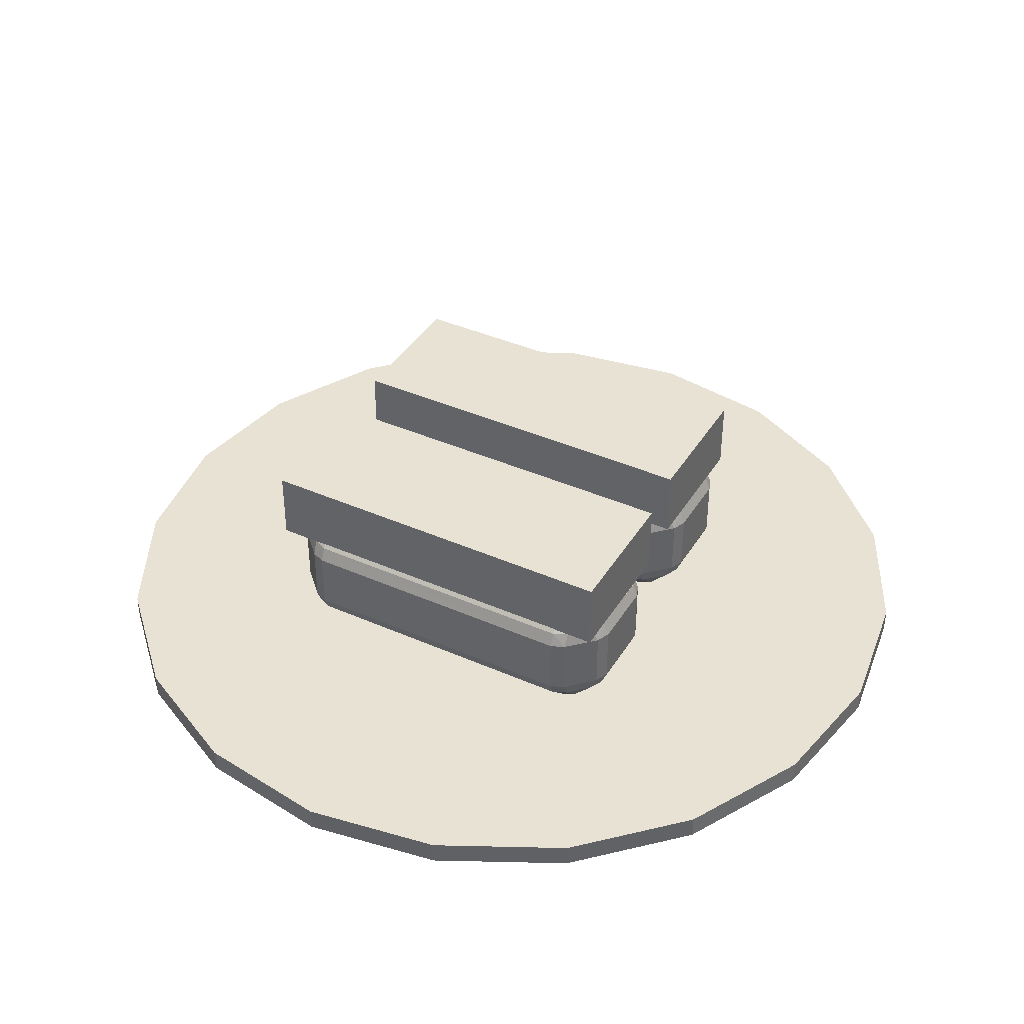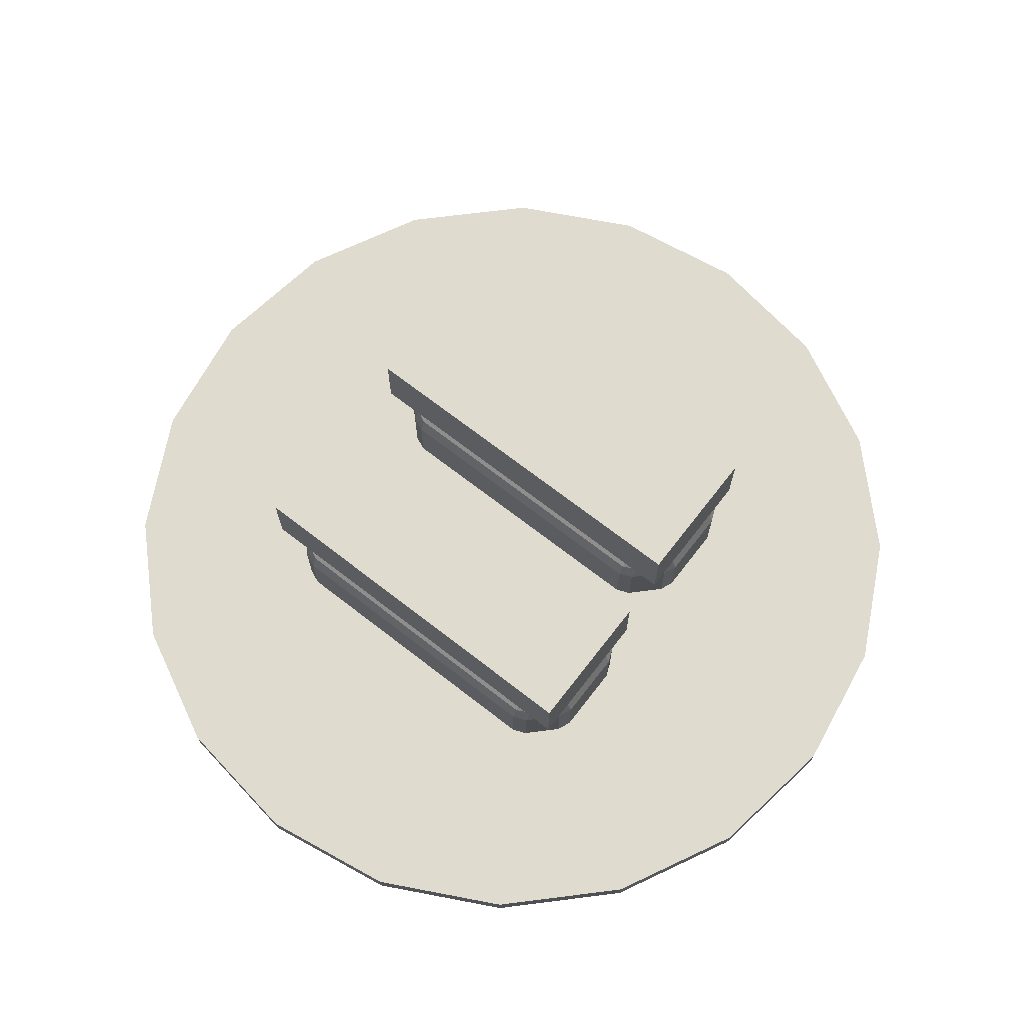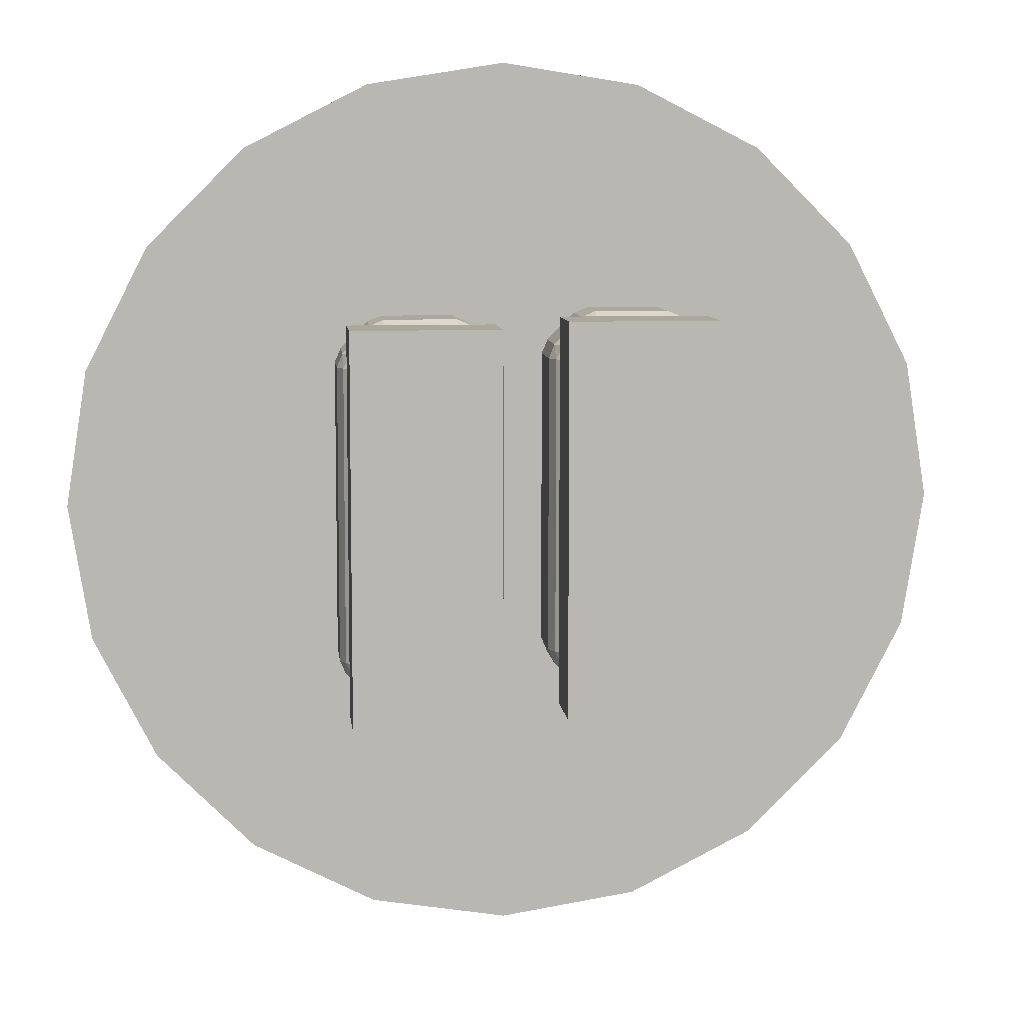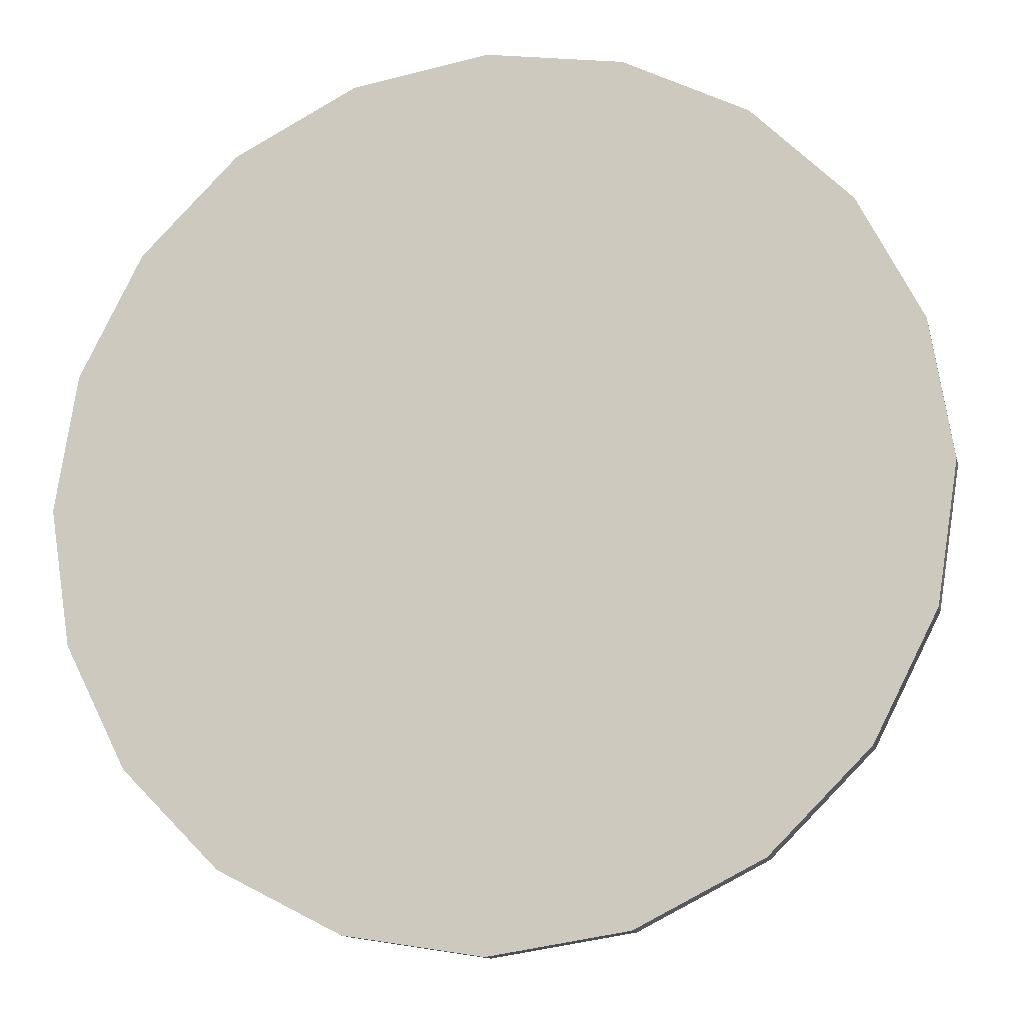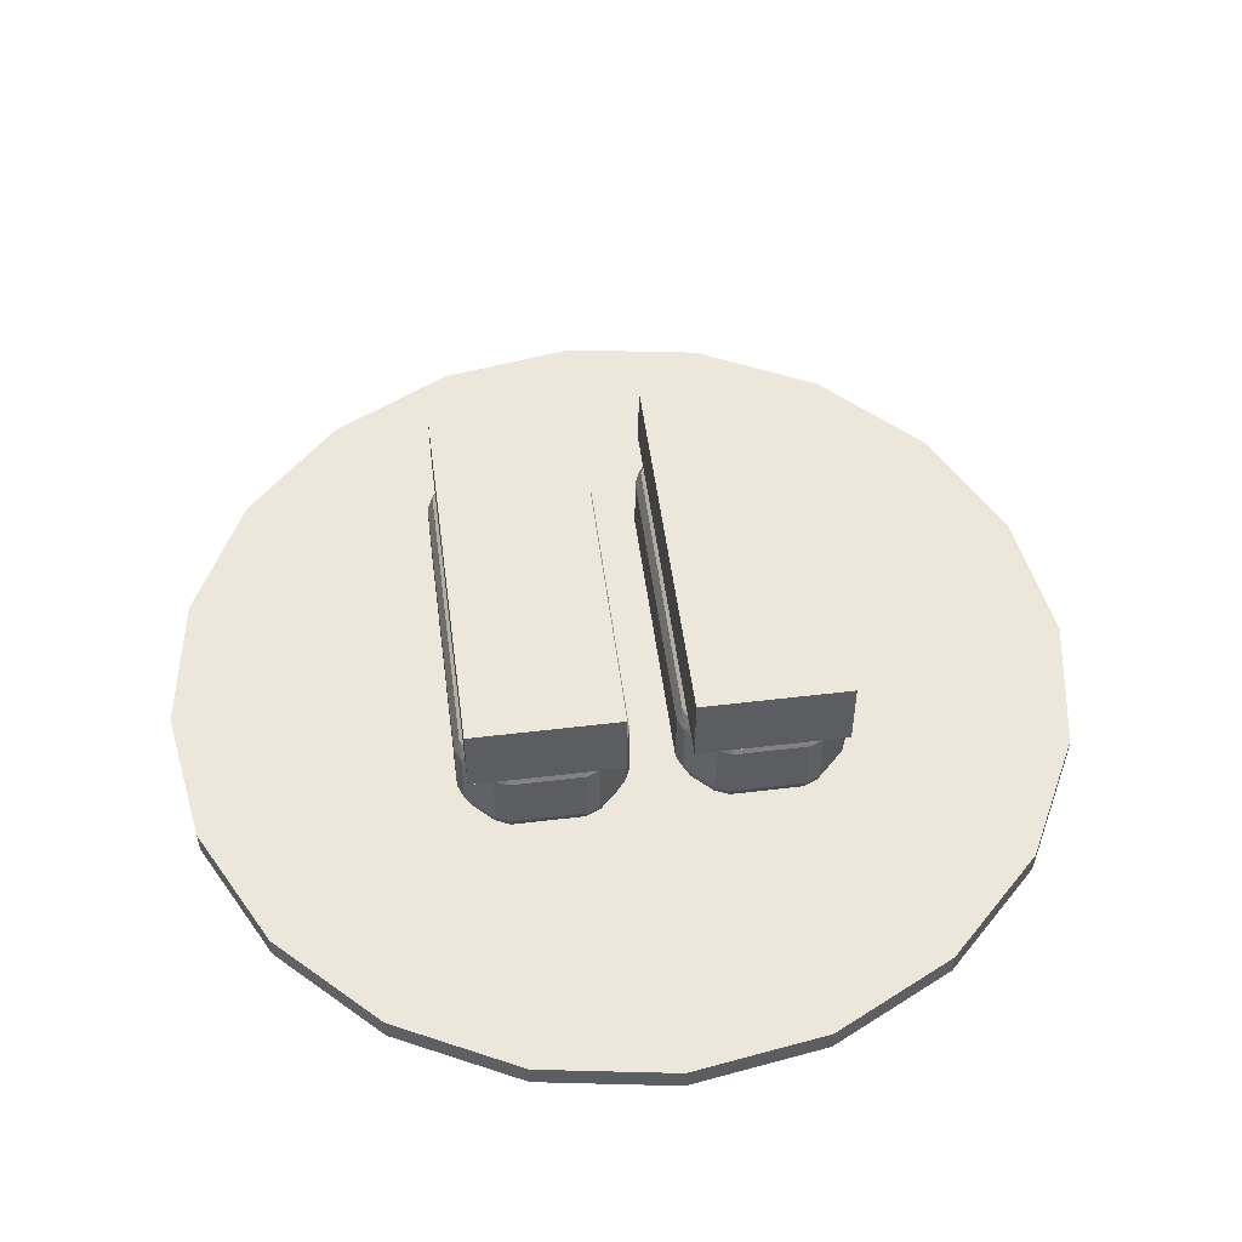
<metadata>
{"format":"obj","ext":"obj","renderer":"f3d","projection":"perspective","resolution":1024,"background":"white","views":[{"elev":40.0,"azim":-61.4,"up":"+Y"},{"elev":70.3,"azim":-52.2,"up":"+Y"},{"elev":8.4,"azim":174.0,"up":"+Z"},{"elev":-13.6,"azim":13.3,"up":"+Z"},{"elev":52.4,"azim":172.6,"up":"+Y"}]}
</metadata>
<code>
v 0.3709 0.3 0.4274
v 0.3709 0.3 -0.4392
v 0.3709 0.4632 0.4274
v 0.3709 0.4632 -0.4392
v 0.04419 0.4632 0.4274
v 0.04419 0.4632 -0.4392
v 0.04419 0.3 0.4274
v 0.04419 0.3 -0.4392
f 1 2 3
f 3 2 4
f 3 4 5
f 5 4 6
f 5 6 7
f 7 6 8
f 7 8 1
f 1 8 2
f 2 8 4
f 4 8 6
f 7 1 5
f 5 1 3
v 0.09628 0.3533 0.3331
v 0.09476 0.3376 0.3654
v 0.1265 0.3537 0.3634
v 0.127 0.3661 0.3331
v 0.127 0.2625 0.4367
v 0.127 0.2932 0.4239
v 0.09476 0.2948 0.4082
v 0.09628 0.2625 0.4239
v 0.3179 0.2625 0.4239
v 0.3194 0.2948 0.4082
v 0.2877 0.2928 0.4243
v 0.2871 0.2625 0.4367
v 0.2871 0.3661 0.3331
v 0.2871 0.3533 0.3638
v 0.3194 0.3376 0.3654
v 0.3179 0.3533 0.3331
v 0.03617 0.2625 0.3638
v 0.05196 0.2948 0.3654
v 0.03578 0.2928 0.3336
v 0.02343 0.2625 0.3331
v 0.127 0.3533 -0.3528
v 0.09476 0.3376 -0.3544
v 0.09667 0.3537 -0.3226
v 0.127 0.3661 -0.3221
v 0.02343 0.2625 -0.3221
v 0.03617 0.2932 -0.3221
v 0.05196 0.2948 -0.3544
v 0.03617 0.2625 -0.3528
v 0.03617 0.09651 0.3331
v 0.05196 0.09499 0.3654
v 0.03578 0.1267 0.3634
v 0.02343 0.1273 0.3331
v 0.127 0.1273 0.4367
v 0.09628 0.1273 0.4239
v 0.09476 0.09499 0.4082
v 0.127 0.09651 0.4239
v 0.09628 0.2625 -0.4129
v 0.09476 0.2948 -0.3972
v 0.1265 0.2928 -0.4133
v 0.127 0.2625 -0.4257
v 0.3179 0.3533 -0.3221
v 0.3194 0.3376 -0.3544
v 0.2877 0.3537 -0.3524
v 0.2871 0.3661 -0.3221
v 0.3175 0.263 -0.4133
v 0.2871 0.2625 -0.4257
v 0.2871 0.2932 -0.4129
v 0.3194 0.2948 -0.3972
v 0.127 0.09651 -0.4129
v 0.09476 0.09499 -0.3972
v 0.09667 0.1267 -0.4133
v 0.127 0.1273 -0.4257
v 0.03578 0.0969 -0.3226
v 0.02343 0.1273 -0.3221
v 0.03617 0.1273 -0.3528
v 0.05196 0.09499 -0.3544
v 0.127 0.02366 0.3331
v 0.127 0.0364 0.3638
v 0.09476 0.05219 0.3654
v 0.09628 0.0364 0.3331
v 0.3179 0.0364 0.3331
v 0.3194 0.05219 0.3654
v 0.2877 0.03601 0.3634
v 0.2871 0.02366 0.3331
v 0.2871 0.1273 0.4367
v 0.2871 0.09651 0.4239
v 0.3194 0.09499 0.4082
v 0.3179 0.1273 0.4239
v 0.127 0.02366 -0.3221
v 0.09628 0.0364 -0.3221
v 0.09476 0.05219 -0.3544
v 0.127 0.0364 -0.3528
v 0.3179 0.1273 -0.4129
v 0.3194 0.09499 -0.3972
v 0.2877 0.0969 -0.4133
v 0.2871 0.1273 -0.4257
v 0.3175 0.03601 -0.3226
v 0.2871 0.02366 -0.3221
v 0.2871 0.0364 -0.3528
v 0.3194 0.05219 -0.3544
v 0.3907 0.1273 0.3331
v 0.378 0.1273 0.3638
v 0.3622 0.09499 0.3654
v 0.378 0.09651 0.3331
v 0.378 0.2932 0.3331
v 0.3622 0.2948 0.3654
v 0.3784 0.263 0.3634
v 0.3907 0.2625 0.3331
v 0.3907 0.1273 -0.3221
v 0.378 0.09651 -0.3221
v 0.3622 0.09499 -0.3544
v 0.378 0.1273 -0.3528
v 0.3784 0.2928 -0.3226
v 0.3907 0.2625 -0.3221
v 0.378 0.2625 -0.3528
v 0.3622 0.2948 -0.3544
f 12 32 9
f 9 32 31
f 9 27 10
f 10 27 26
f 11 10 14
f 14 10 15
f 11 22 12
f 12 22 21
f 13 16 41
f 41 16 42
f 13 20 14
f 14 20 19
f 15 26 16
f 16 26 25
f 17 20 76
f 76 20 73
f 18 17 94
f 94 17 95
f 18 23 19
f 19 23 22
f 21 24 52
f 52 24 49
f 24 23 93
f 93 23 94
f 28 40 25
f 25 40 39
f 27 34 28
f 28 34 33
f 32 52 29
f 29 52 51
f 29 47 30
f 30 47 46
f 31 30 34
f 34 30 35
f 33 36 62
f 62 36 63
f 36 35 45
f 45 35 46
f 40 62 37
f 37 62 61
f 38 37 67
f 67 37 68
f 39 38 42
f 42 38 43
f 41 44 73
f 73 44 74
f 43 67 44
f 44 67 66
f 48 60 45
f 45 60 59
f 47 55 48
f 48 55 54
f 49 101 50
f 50 101 104
f 51 50 55
f 55 50 56
f 56 104 53
f 53 104 103
f 53 81 54
f 54 81 84
f 60 84 57
f 57 84 83
f 58 57 79
f 79 57 80
f 58 64 59
f 59 64 63
f 64 79 61
f 61 79 78
f 65 68 77
f 77 68 78
f 65 72 66
f 66 72 71
f 72 86 69
f 69 86 85
f 69 92 70
f 70 92 91
f 71 70 74
f 74 70 75
f 75 91 76
f 76 91 90
f 77 80 86
f 86 80 87
f 82 81 99
f 99 81 100
f 82 88 83
f 83 88 87
f 85 88 98
f 98 88 99
f 89 92 97
f 97 92 98
f 89 96 90
f 90 96 95
f 96 102 93
f 93 102 101
f 97 100 102
f 102 100 103
f 11 14 22
f 22 14 19
f 27 9 34
f 34 9 31
f 16 25 42
f 42 25 39
f 47 29 55
f 55 29 51
f 36 45 63
f 63 45 59
f 44 66 74
f 74 66 71
f 68 37 78
f 78 37 61
f 80 57 87
f 87 57 83
f 76 90 17
f 17 90 95
f 92 69 98
f 98 69 85
f 100 81 103
f 103 81 53
f 24 93 49
f 49 93 101
f 28 33 40
f 40 33 62
f 65 77 72
f 72 77 86
f 89 97 96
f 96 97 102
f 21 52 12
f 12 52 32
f 48 54 60
f 60 54 84
f 20 13 73
f 73 13 41
f 10 26 15
f 46 35 30
f 43 38 67
f 79 64 58
f 75 70 91
f 99 88 82
f 18 94 23
f 50 104 56
f 10 11 9
f 9 11 12
f 13 14 16
f 16 14 15
f 18 19 17
f 17 19 20
f 21 22 24
f 24 22 23
f 26 27 25
f 25 27 28
f 30 31 29
f 29 31 32
f 33 34 36
f 36 34 35
f 38 39 37
f 37 39 40
f 41 42 44
f 44 42 43
f 46 47 45
f 45 47 48
f 50 51 49
f 49 51 52
f 54 55 53
f 53 55 56
f 58 59 57
f 57 59 60
f 62 63 61
f 61 63 64
f 65 66 68
f 68 66 67
f 70 71 69
f 69 71 72
f 73 74 76
f 76 74 75
f 77 78 80
f 80 78 79
f 82 83 81
f 81 83 84
f 86 87 85
f 85 87 88
f 89 90 92
f 92 90 91
f 94 95 93
f 93 95 96
f 97 98 100
f 100 98 99
f 102 103 101
f 101 103 104
v 0.9511 -0.02694 -0.309
v 0.809 -0.02694 -0.5878
v 0.5878 -0.02694 -0.809
v 0.309 -0.02694 -0.9511
v 0 -0.02694 -1
v -0.309 -0.02694 -0.9511
v -0.5878 -0.02694 -0.809
v -0.809 -0.02694 -0.5878
v -0.9511 -0.02694 -0.309
v -1 -0.02694 0
v -0.9511 -0.02694 0.309
v -0.809 -0.02694 0.5878
v -0.5878 -0.02694 0.809
v -0.309 -0.02694 0.9511
v -0 -0.02694 1
v 0.309 -0.02694 0.9511
v 0.5878 -0.02694 0.809
v 0.809 -0.02694 0.5878
v 0.9511 -0.02694 0.309
v 1 -0.02694 0
v 0.9511 0.02694 -0.309
v 0.809 0.02694 -0.5878
v 0.5878 0.02694 -0.809
v 0.309 0.02694 -0.9511
v 0 0.02694 -1
v -0.309 0.02694 -0.9511
v -0.5878 0.02694 -0.809
v -0.809 0.02694 -0.5878
v -0.9511 0.02694 -0.309
v -1 0.02694 0
v -0.9511 0.02694 0.309
v -0.809 0.02694 0.5878
v -0.5878 0.02694 0.809
v -0.309 0.02694 0.9511
v -0 0.02694 1
v 0.309 0.02694 0.9511
v 0.5878 0.02694 0.809
v 0.809 0.02694 0.5878
v 0.9511 0.02694 0.309
v 1 0.02694 0
v 0 -0.02694 0
v 0 0.02694 0
f 126 106 127
f 106 107 127
f 127 107 128
f 107 108 128
f 128 108 129
f 108 109 129
f 129 109 130
f 109 110 130
f 130 110 131
f 110 111 131
f 131 111 132
f 111 112 132
f 132 112 133
f 112 113 133
f 133 113 134
f 113 114 134
f 134 114 135
f 114 115 135
f 135 115 136
f 115 116 136
f 136 116 137
f 116 117 137
f 137 117 138
f 117 118 138
f 138 118 139
f 118 119 139
f 139 119 140
f 119 120 140
f 140 120 141
f 120 121 141
f 141 121 142
f 121 122 142
f 142 122 143
f 122 123 143
f 143 123 144
f 123 124 144
f 144 124 125
f 124 105 125
f 125 105 126
f 105 106 126
f 106 145 107
f 107 145 108
f 108 145 109
f 109 145 110
f 110 145 111
f 111 145 112
f 112 145 113
f 113 145 114
f 114 145 115
f 115 145 116
f 116 145 117
f 117 145 118
f 118 145 119
f 119 145 120
f 120 145 121
f 121 145 122
f 122 145 123
f 123 145 124
f 124 145 105
f 105 145 106
f 126 127 146
f 146 127 128
f 128 129 146
f 146 129 130
f 130 131 146
f 146 131 132
f 132 133 146
f 146 133 134
f 134 135 146
f 146 135 136
f 136 137 146
f 146 137 138
f 138 139 146
f 146 139 140
f 140 141 146
f 146 141 142
f 142 143 146
f 146 143 144
f 144 125 146
f 146 125 126
v -0.3717 0.3533 0.349
v -0.3732 0.3376 0.3813
v -0.3415 0.3537 0.3794
v -0.3409 0.3661 0.349
v -0.3409 0.2625 0.4527
v -0.3409 0.2932 0.4399
v -0.3732 0.2948 0.4241
v -0.3717 0.2625 0.4399
v -0.1501 0.2625 0.4399
v -0.1486 0.2948 0.4241
v -0.1803 0.2928 0.4403
v -0.1809 0.2625 0.4527
v -0.1809 0.3661 0.349
v -0.1809 0.3533 0.3798
v -0.1486 0.3376 0.3813
v -0.1501 0.3533 0.349
v -0.4318 0.2625 0.3798
v -0.416 0.2948 0.3813
v -0.4322 0.2928 0.3496
v -0.4446 0.2625 0.349
v -0.3409 0.3533 -0.3369
v -0.3732 0.3376 -0.3384
v -0.3713 0.3537 -0.3066
v -0.3409 0.3661 -0.3061
v -0.4446 0.2625 -0.3061
v -0.4318 0.2932 -0.3061
v -0.416 0.2948 -0.3384
v -0.4318 0.2625 -0.3369
v -0.4318 0.09651 0.349
v -0.416 0.09499 0.3813
v -0.4322 0.1267 0.3794
v -0.4446 0.1273 0.349
v -0.3409 0.1273 0.4527
v -0.3717 0.1273 0.4399
v -0.3732 0.09499 0.4241
v -0.3409 0.09651 0.4399
v -0.3717 0.2625 -0.397
v -0.3732 0.2948 -0.3812
v -0.3415 0.2928 -0.3974
v -0.3409 0.2625 -0.4097
v -0.1501 0.3533 -0.3061
v -0.1486 0.3376 -0.3384
v -0.1803 0.3537 -0.3365
v -0.1809 0.3661 -0.3061
v -0.1505 0.263 -0.3974
v -0.1809 0.2625 -0.4097
v -0.1809 0.2932 -0.397
v -0.1486 0.2948 -0.3812
v -0.3409 0.09651 -0.397
v -0.3732 0.09499 -0.3812
v -0.3713 0.1267 -0.3974
v -0.3409 0.1273 -0.4097
v -0.4322 0.0969 -0.3066
v -0.4446 0.1273 -0.3061
v -0.4318 0.1273 -0.3369
v -0.416 0.09499 -0.3384
v -0.3409 0.02366 0.349
v -0.3409 0.0364 0.3798
v -0.3732 0.05219 0.3813
v -0.3717 0.0364 0.349
v -0.1501 0.0364 0.349
v -0.1486 0.05219 0.3813
v -0.1803 0.03601 0.3794
v -0.1809 0.02366 0.349
v -0.1809 0.1273 0.4527
v -0.1809 0.09651 0.4399
v -0.1486 0.09499 0.4241
v -0.1501 0.1273 0.4399
v -0.3409 0.02366 -0.3061
v -0.3717 0.0364 -0.3061
v -0.3732 0.05219 -0.3384
v -0.3409 0.0364 -0.3369
v -0.1501 0.1273 -0.397
v -0.1486 0.09499 -0.3812
v -0.1803 0.0969 -0.3974
v -0.1809 0.1273 -0.4097
v -0.1505 0.03601 -0.3066
v -0.1809 0.02366 -0.3061
v -0.1809 0.0364 -0.3369
v -0.1486 0.05219 -0.3384
v -0.07727 0.1273 0.349
v -0.09002 0.1273 0.3798
v -0.1058 0.09499 0.3813
v -0.09002 0.09651 0.349
v -0.09002 0.2932 0.349
v -0.1058 0.2948 0.3813
v -0.08963 0.263 0.3794
v -0.07727 0.2625 0.349
v -0.07727 0.1273 -0.3061
v -0.09002 0.09651 -0.3061
v -0.1058 0.09499 -0.3384
v -0.09002 0.1273 -0.3369
v -0.08963 0.2928 -0.3066
v -0.07727 0.2625 -0.3061
v -0.09002 0.2625 -0.3369
v -0.1058 0.2948 -0.3384
f 150 170 147
f 147 170 169
f 147 165 148
f 148 165 164
f 149 148 152
f 152 148 153
f 149 160 150
f 150 160 159
f 151 154 179
f 179 154 180
f 151 158 152
f 152 158 157
f 153 164 154
f 154 164 163
f 155 158 214
f 214 158 211
f 156 155 232
f 232 155 233
f 156 161 157
f 157 161 160
f 159 162 190
f 190 162 187
f 162 161 231
f 231 161 232
f 166 178 163
f 163 178 177
f 165 172 166
f 166 172 171
f 170 190 167
f 167 190 189
f 167 185 168
f 168 185 184
f 169 168 172
f 172 168 173
f 171 174 200
f 200 174 201
f 174 173 183
f 183 173 184
f 178 200 175
f 175 200 199
f 176 175 205
f 205 175 206
f 177 176 180
f 180 176 181
f 179 182 211
f 211 182 212
f 181 205 182
f 182 205 204
f 186 198 183
f 183 198 197
f 185 193 186
f 186 193 192
f 187 239 188
f 188 239 242
f 189 188 193
f 193 188 194
f 194 242 191
f 191 242 241
f 191 219 192
f 192 219 222
f 198 222 195
f 195 222 221
f 196 195 217
f 217 195 218
f 196 202 197
f 197 202 201
f 202 217 199
f 199 217 216
f 203 206 215
f 215 206 216
f 203 210 204
f 204 210 209
f 210 224 207
f 207 224 223
f 207 230 208
f 208 230 229
f 209 208 212
f 212 208 213
f 213 229 214
f 214 229 228
f 215 218 224
f 224 218 225
f 220 219 237
f 237 219 238
f 220 226 221
f 221 226 225
f 223 226 236
f 236 226 237
f 227 230 235
f 235 230 236
f 227 234 228
f 228 234 233
f 234 240 231
f 231 240 239
f 235 238 240
f 240 238 241
f 149 152 160
f 160 152 157
f 165 147 172
f 172 147 169
f 154 163 180
f 180 163 177
f 185 167 193
f 193 167 189
f 174 183 201
f 201 183 197
f 182 204 212
f 212 204 209
f 206 175 216
f 216 175 199
f 218 195 225
f 225 195 221
f 214 228 155
f 155 228 233
f 230 207 236
f 236 207 223
f 238 219 241
f 241 219 191
f 162 231 187
f 187 231 239
f 166 171 178
f 178 171 200
f 203 215 210
f 210 215 224
f 227 235 234
f 234 235 240
f 159 190 150
f 150 190 170
f 186 192 198
f 198 192 222
f 158 151 211
f 211 151 179
f 148 164 153
f 184 173 168
f 181 176 205
f 217 202 196
f 213 208 229
f 237 226 220
f 156 232 161
f 188 242 194
f 148 149 147
f 147 149 150
f 151 152 154
f 154 152 153
f 156 157 155
f 155 157 158
f 159 160 162
f 162 160 161
f 164 165 163
f 163 165 166
f 168 169 167
f 167 169 170
f 171 172 174
f 174 172 173
f 176 177 175
f 175 177 178
f 179 180 182
f 182 180 181
f 184 185 183
f 183 185 186
f 188 189 187
f 187 189 190
f 192 193 191
f 191 193 194
f 196 197 195
f 195 197 198
f 200 201 199
f 199 201 202
f 203 204 206
f 206 204 205
f 208 209 207
f 207 209 210
f 211 212 214
f 214 212 213
f 215 216 218
f 218 216 217
f 220 221 219
f 219 221 222
f 224 225 223
f 223 225 226
f 227 228 230
f 230 228 229
f 232 233 231
f 231 233 234
f 235 236 238
f 238 236 237
f 240 241 239
f 239 241 242
v -0.09707 0.3 0.4434
v -0.09707 0.3 -0.4232
v -0.09707 0.4632 0.4434
v -0.09707 0.4632 -0.4232
v -0.4238 0.4632 0.4434
v -0.4238 0.4632 -0.4232
v -0.4238 0.3 0.4434
v -0.4238 0.3 -0.4232
f 243 244 245
f 245 244 246
f 245 246 247
f 247 246 248
f 247 248 249
f 249 248 250
f 249 250 243
f 243 250 244
f 244 250 246
f 246 250 248
f 249 243 247
f 247 243 245

</code>
